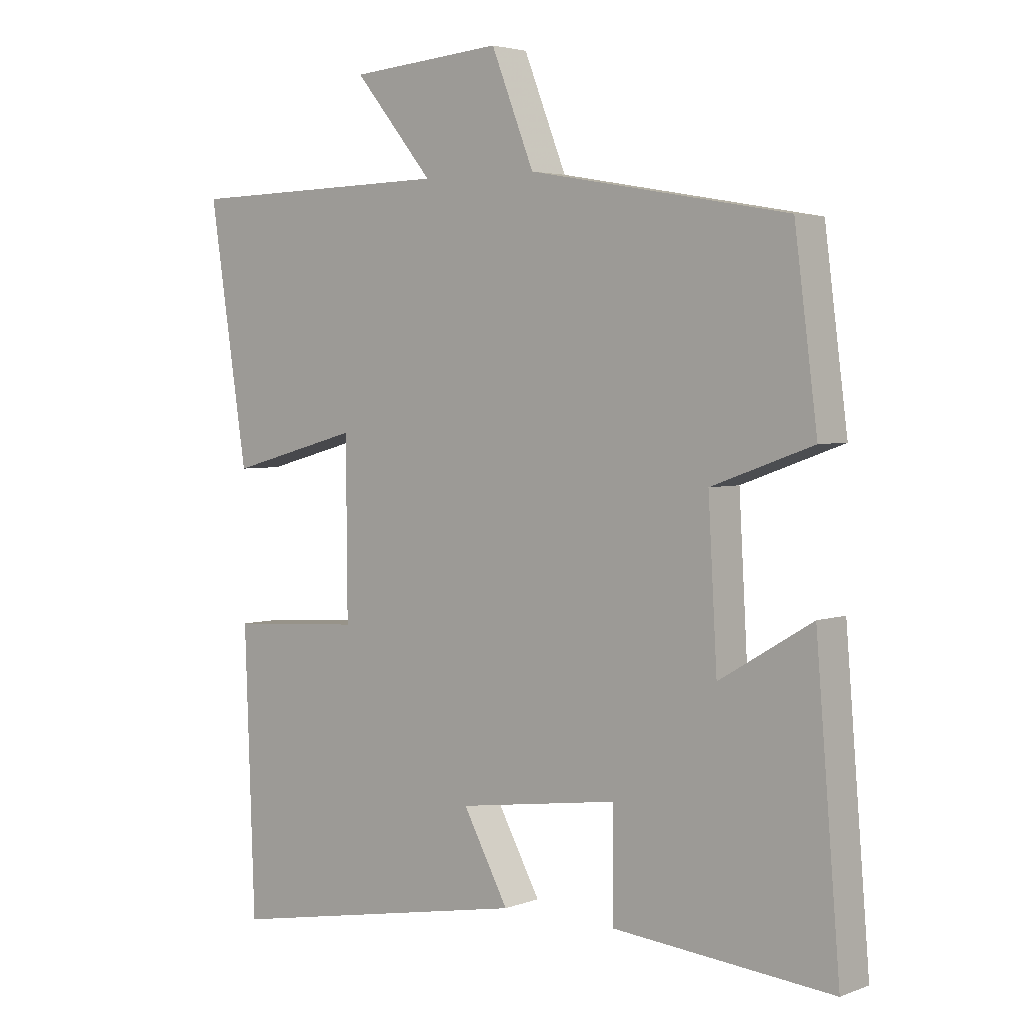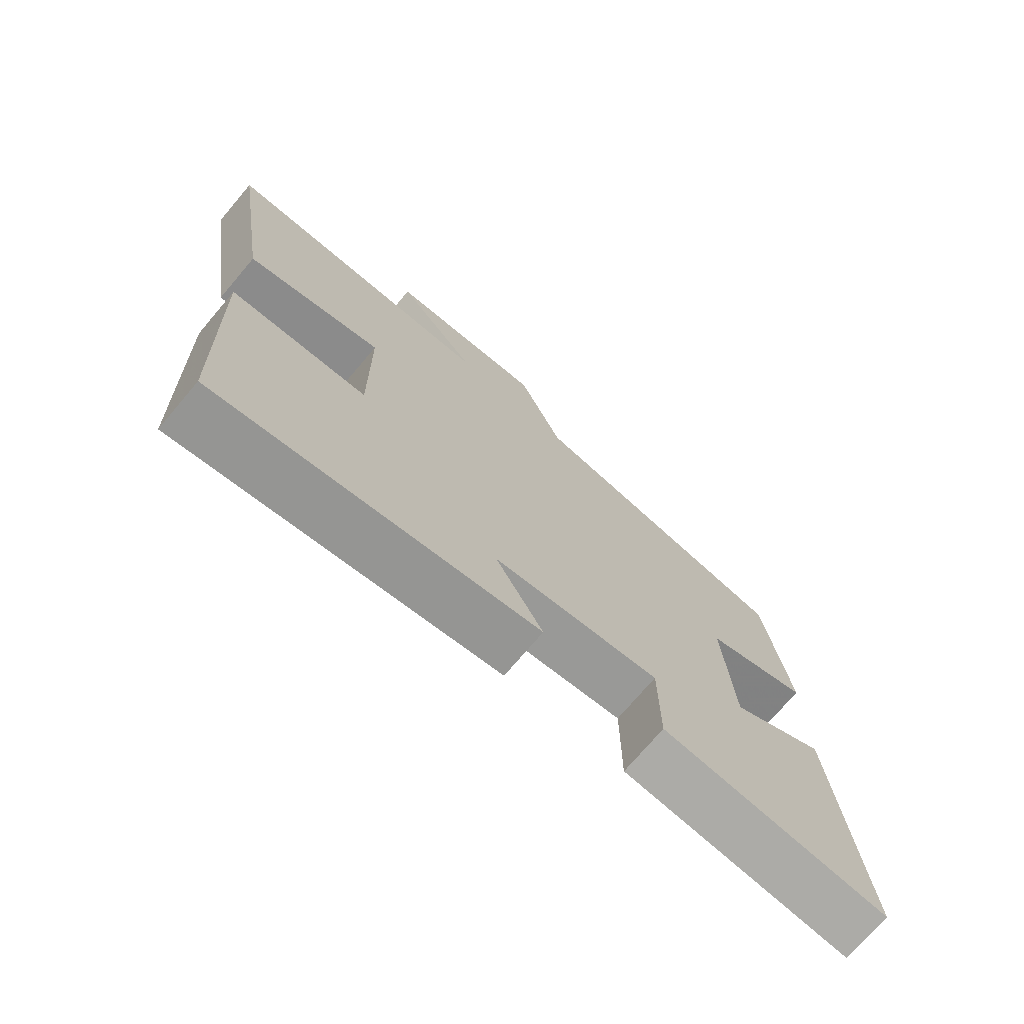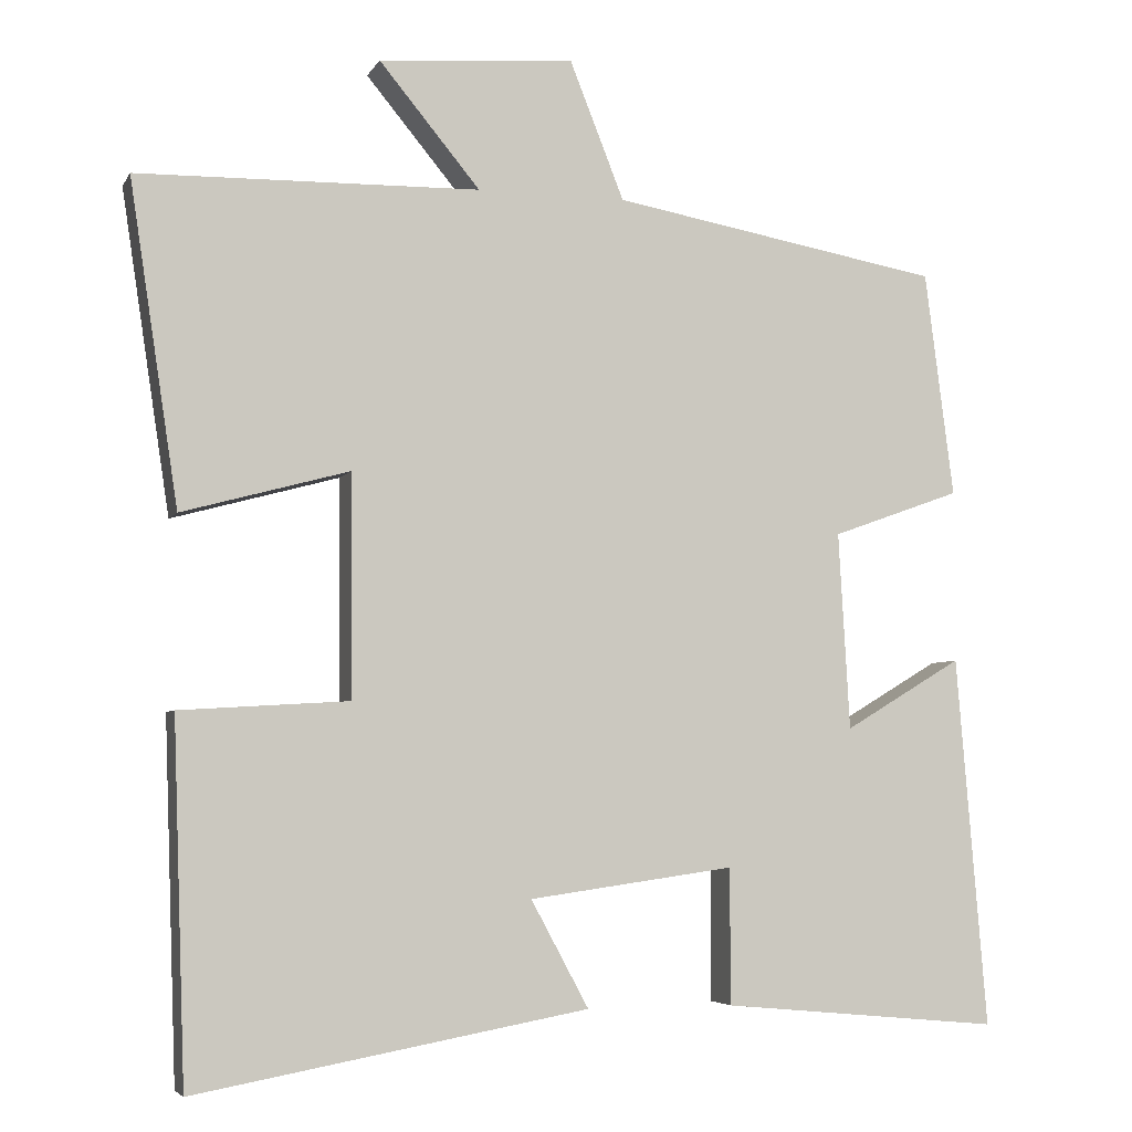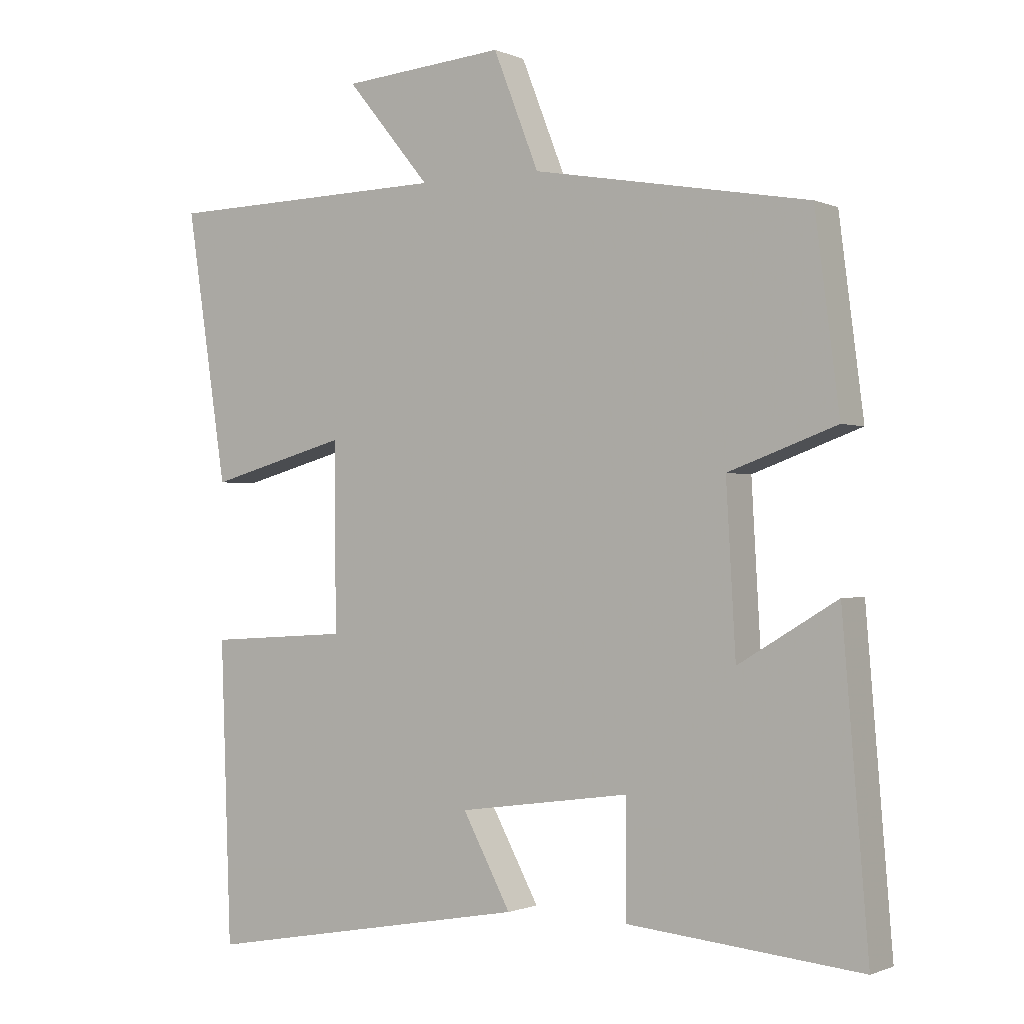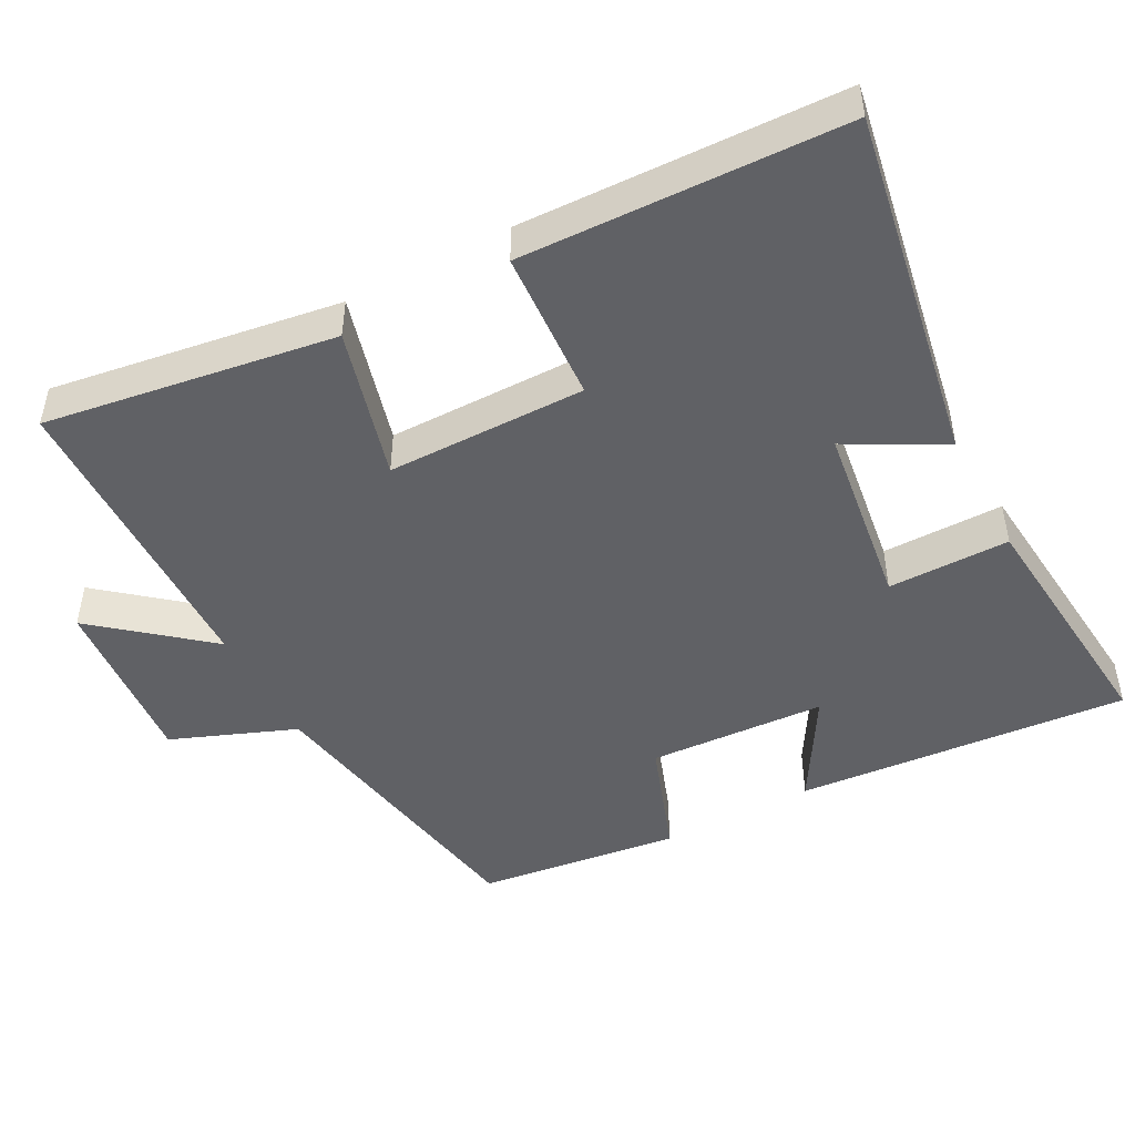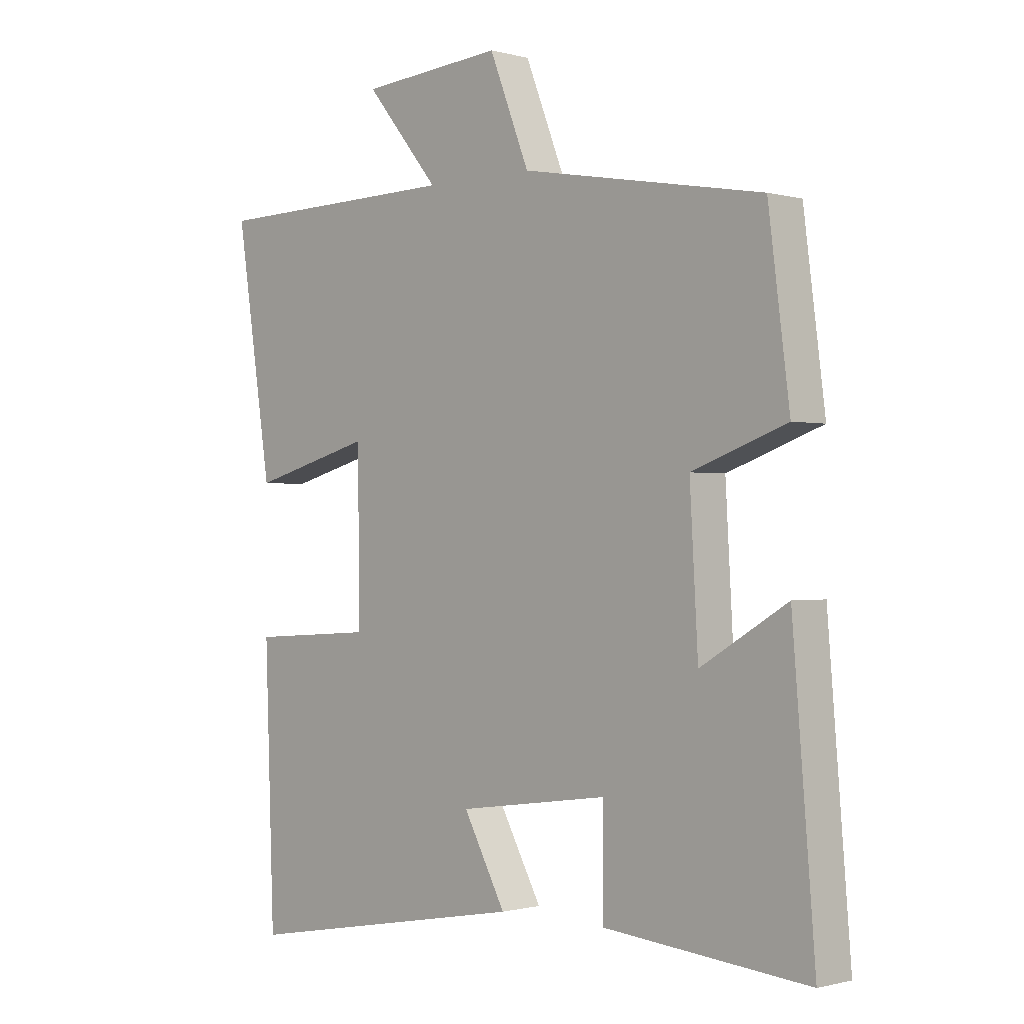
<metadata>
{"format":"obj","ext":"obj","renderer":"f3d","projection":"perspective","resolution":1024,"background":"white","views":[{"elev":3.5,"azim":-140.6,"up":"+Z"},{"elev":-73.6,"azim":139.7,"up":"+Z"},{"elev":-5.0,"azim":163.0,"up":"+Z"},{"elev":-0.9,"azim":-146.6,"up":"+Z"},{"elev":-47.8,"azim":118.1,"up":"+Y"},{"elev":-0.7,"azim":-135.0,"up":"+Z"}]}
</metadata>
<code>
v 0.561 0.07 0.491
v 0.5 0.07 0.089
v 0.291 0.07 0.146
v 0.289 0.07 -0.13
v 0.5 0.07 -0.143
v 0.484 0.07 -0.589
v -0.006 0.07 -0.5
v 0.066 0.07 -0.367
v -0.19 0.07 -0.331
v -0.19 0.07 -0.5
v -0.538 0.07 -0.532
v -0.5 0.07 -0.07
v -0.353 0.07 -0.158
v -0.339 0.07 0.088
v -0.5 0.07 0.146
v -0.464 0.07 0.427
v -0.052 0.07 0.5
v 0.016 0.07 0.672
v 0.26 0.07 0.652
v 0.134 0.07 0.5
v 0.561 0 0.491
v 0.5 0 0.089
v 0.291 0 0.146
v 0.289 0 -0.13
v 0.5 0 -0.143
v 0.484 0 -0.589
v -0.006 0 -0.5
v 0.066 0 -0.367
v -0.19 0 -0.331
v -0.19 0 -0.5
v -0.538 0 -0.532
v -0.5 0 -0.07
v -0.353 0 -0.158
v -0.339 0 0.088
v -0.5 0 0.146
v -0.464 0 0.427
v -0.052 0 0.5
v 0.016 0 0.672
v 0.26 0 0.652
v 0.134 0 0.5
f 17 18 19 20
f 17 20 1
f 16 17 1
f 15 16 1
f 14 15 1
f 13 14 1
f 11 12 13
f 10 11 13
f 9 10 13
f 8 9 13
f 6 7 8
f 5 6 8
f 4 5 8
f 3 4 8 13
f 1 2 3
f 1 3 13
f 40 39 38 37
f 21 40 37
f 21 37 36
f 21 36 35
f 21 35 34
f 21 34 33
f 33 32 31
f 33 31 30
f 33 30 29
f 33 29 28
f 28 27 26
f 28 26 25
f 28 25 24
f 33 28 24 23
f 23 22 21
f 33 23 21
f 1 21 22 2
f 2 22 23 3
f 3 23 24 4
f 4 24 25 5
f 5 25 26 6
f 6 26 27 7
f 7 27 28 8
f 8 28 29 9
f 9 29 30 10
f 10 30 31 11
f 11 31 32 12
f 12 32 33 13
f 13 33 34 14
f 14 34 35 15
f 15 35 36 16
f 16 36 37 17
f 17 37 38 18
f 18 38 39 19
f 19 39 40 20
f 20 40 21 1

</code>
